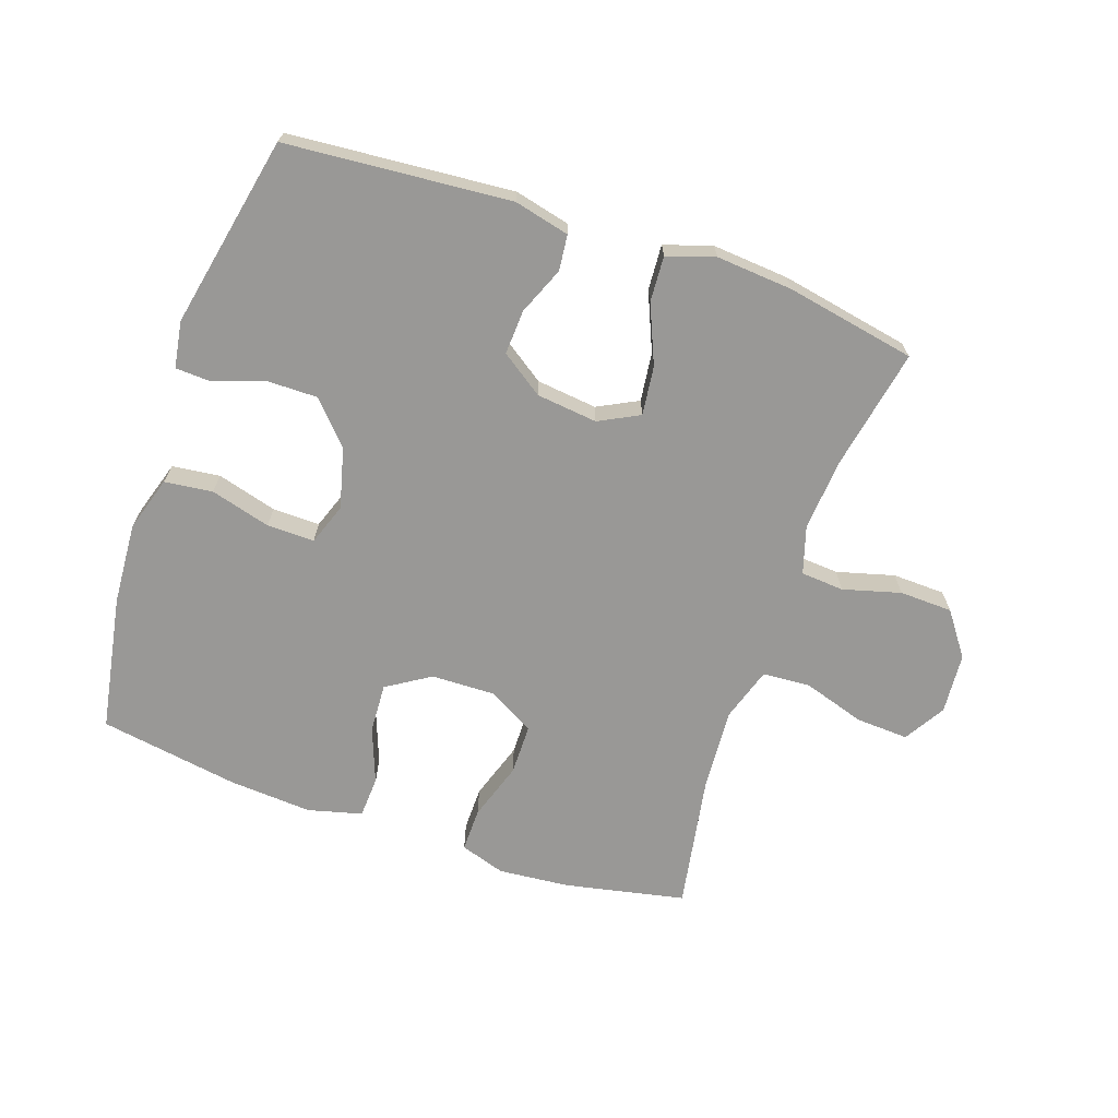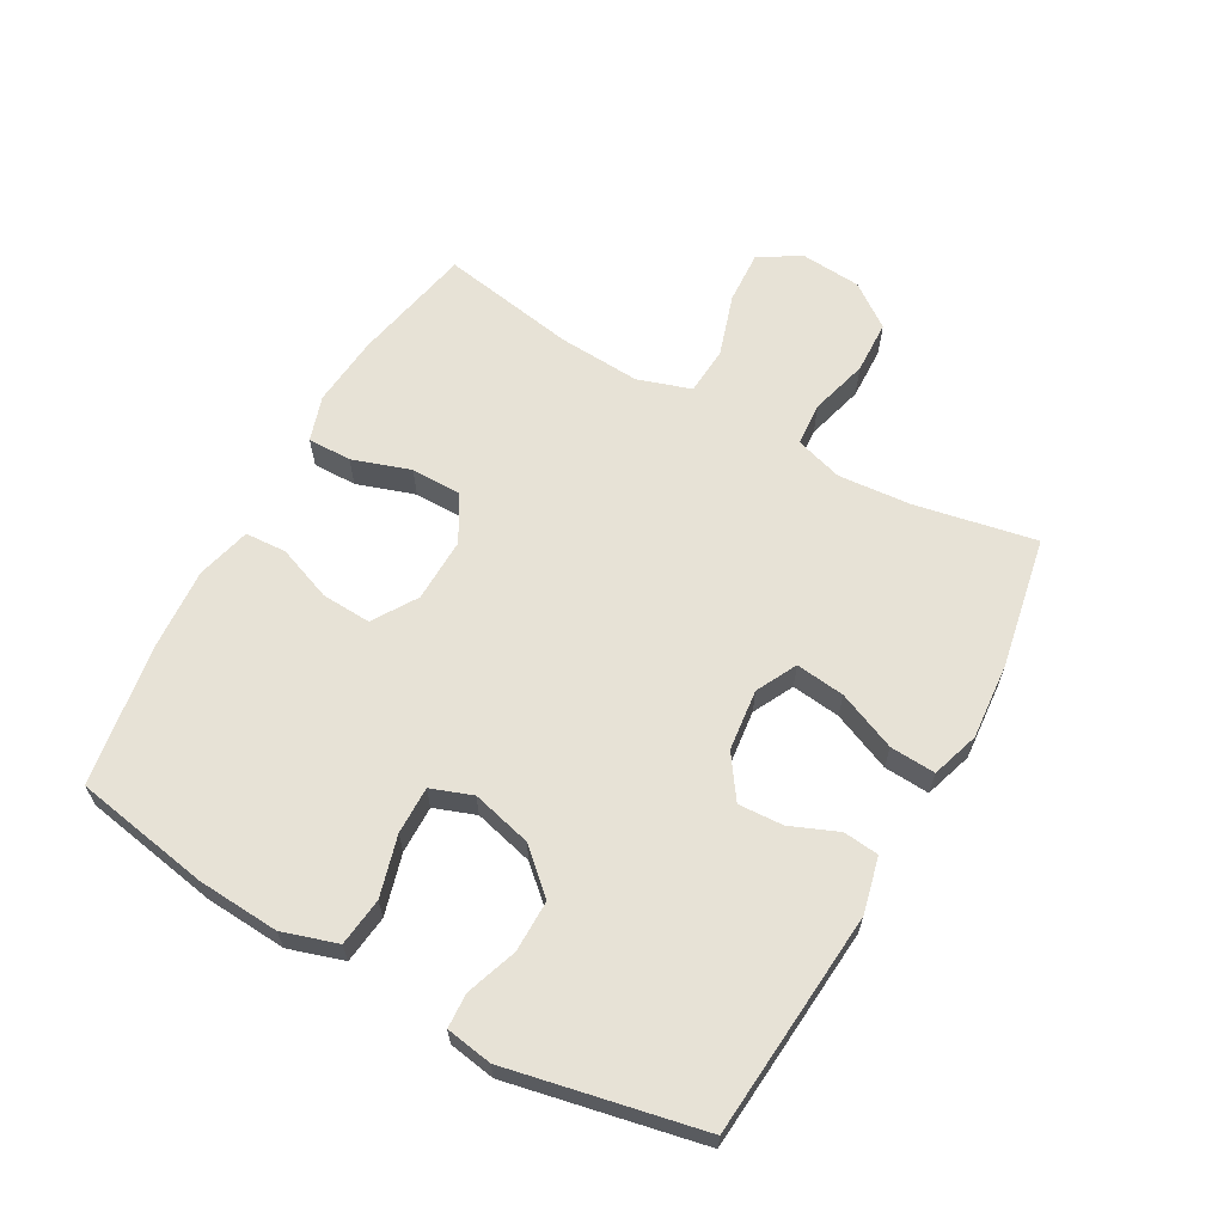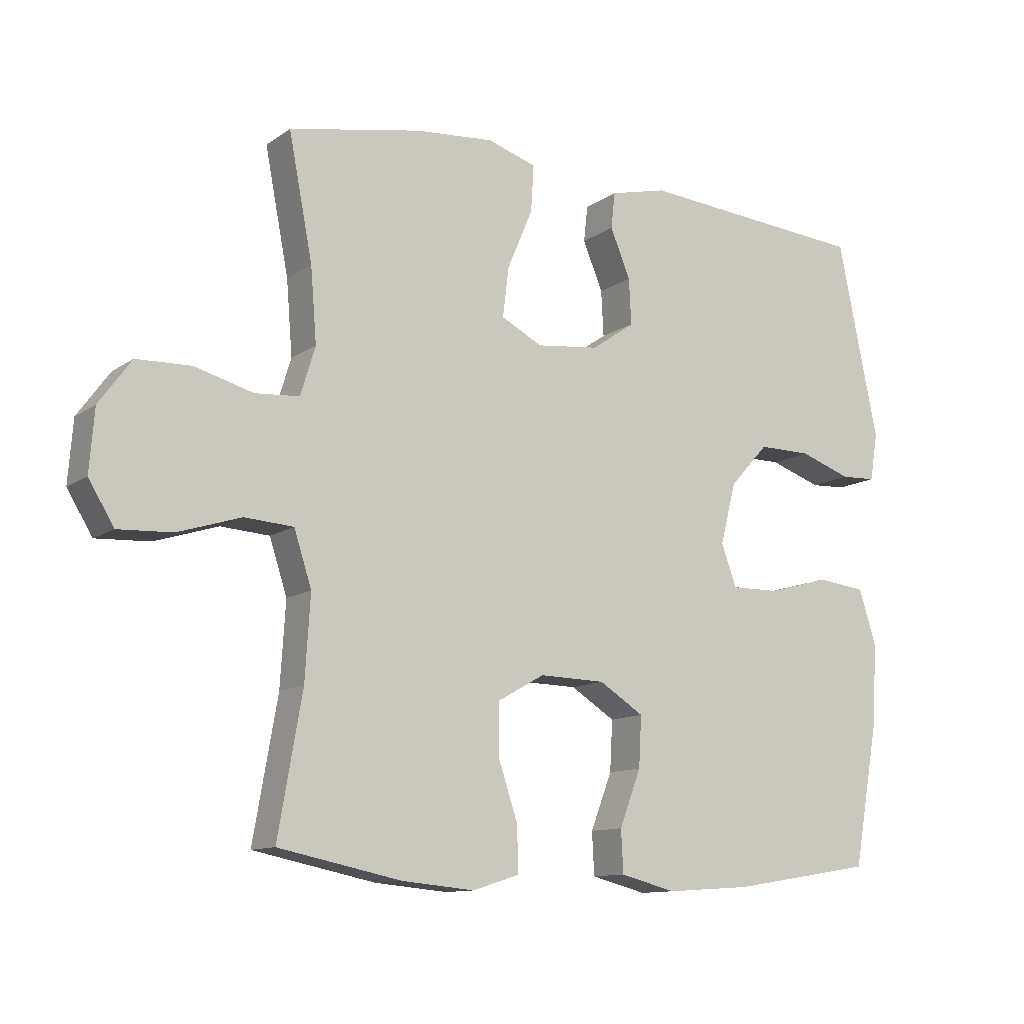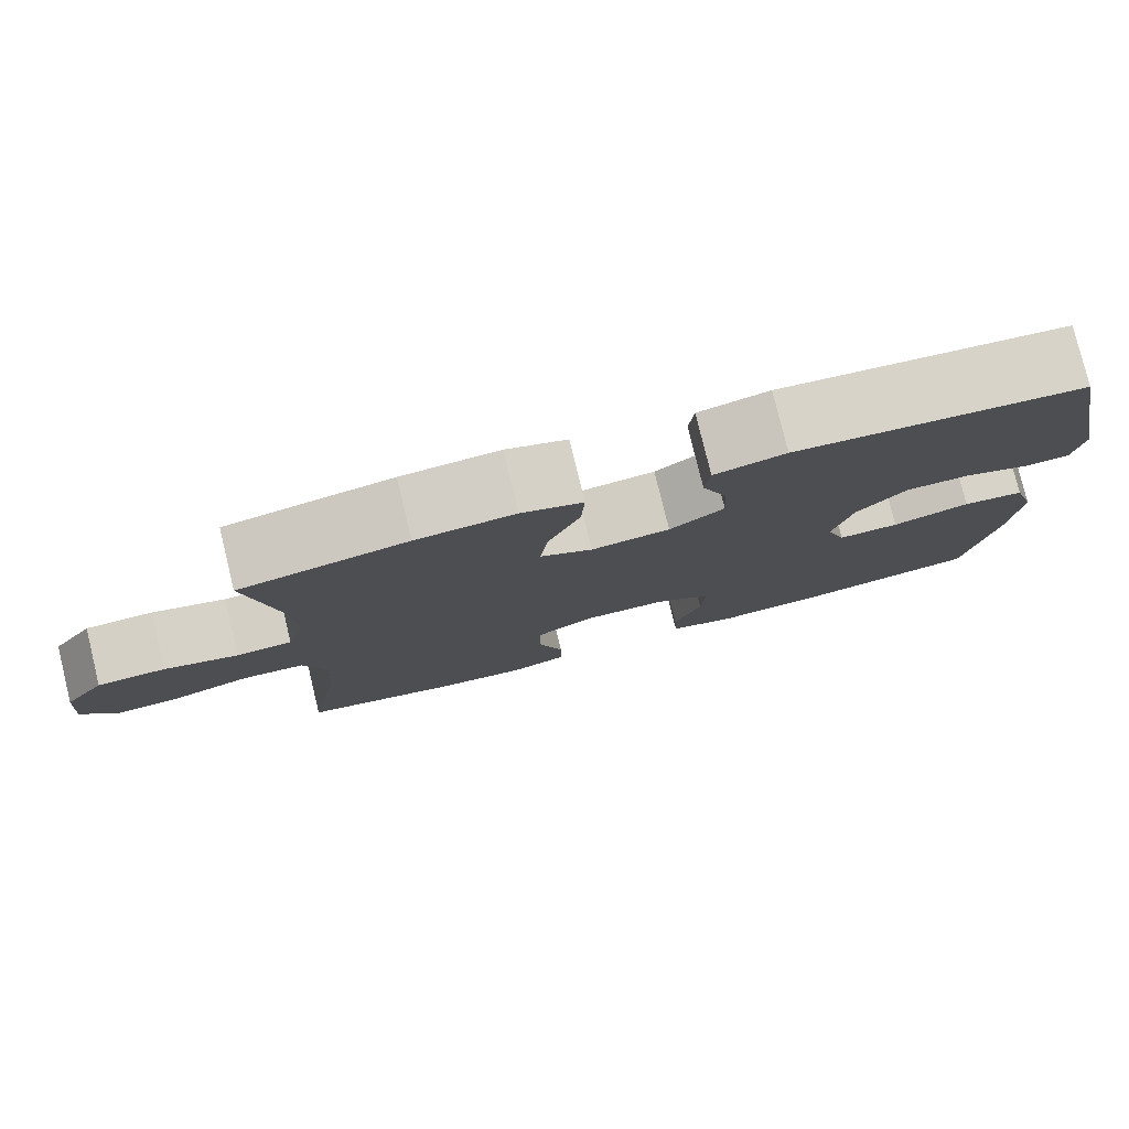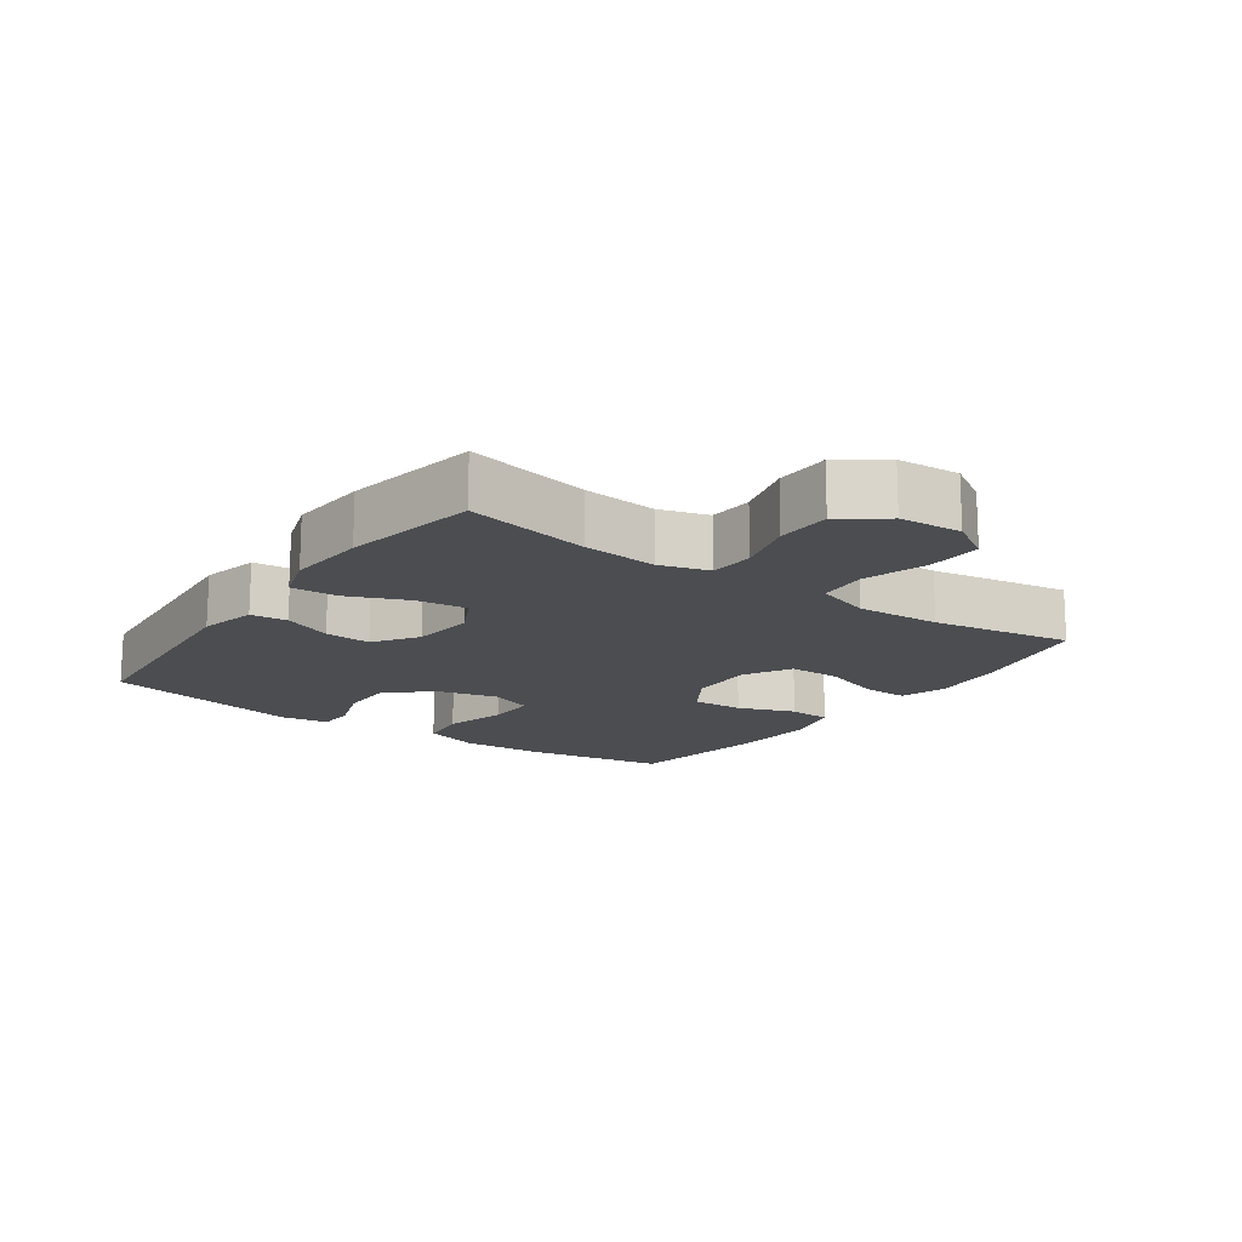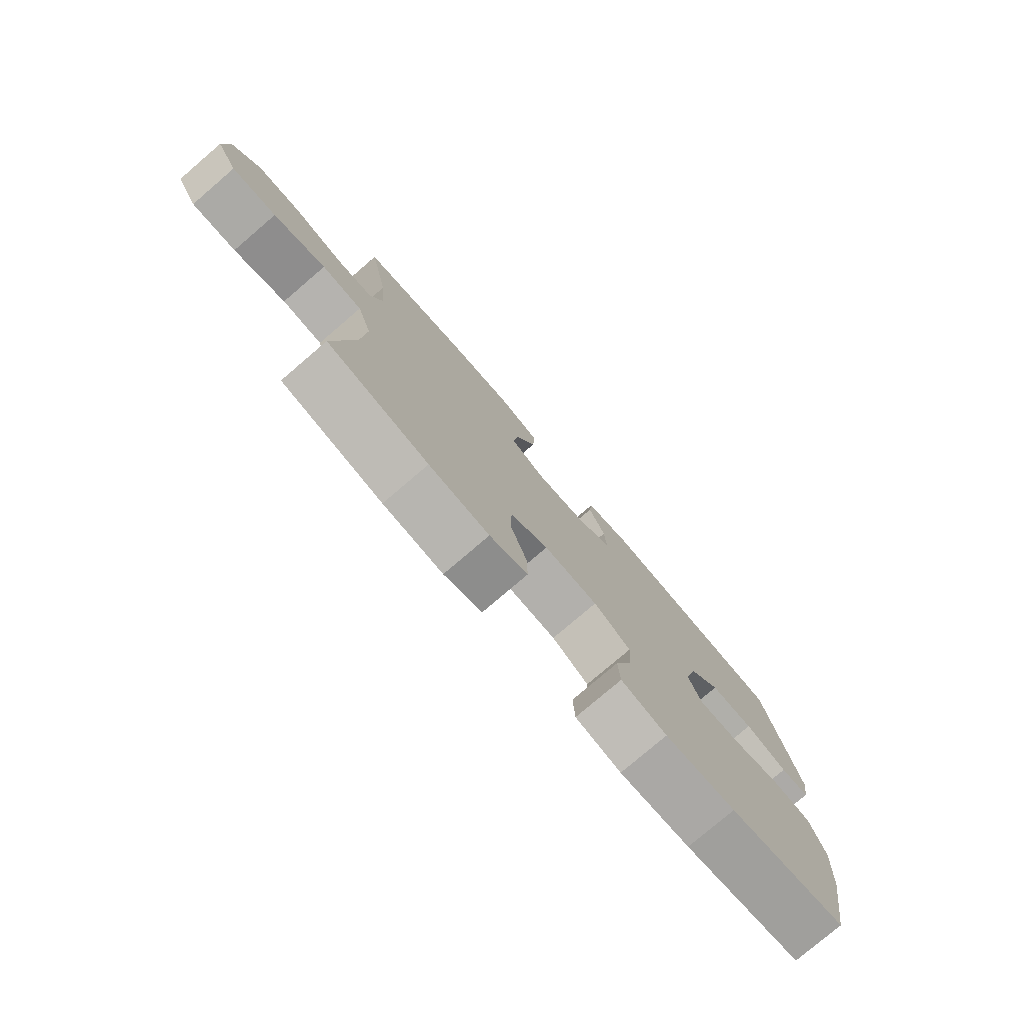
<metadata>
{"format":"obj","ext":"obj","renderer":"f3d","projection":"perspective","resolution":1024,"background":"white","views":[{"elev":-68.6,"azim":-19.0,"up":"+Y"},{"elev":63.7,"azim":-60.8,"up":"+Y"},{"elev":-11.5,"azim":147.9,"up":"+Z"},{"elev":78.8,"azim":166.3,"up":"+Z"},{"elev":-15.9,"azim":54.6,"up":"+Y"},{"elev":-77.8,"azim":130.6,"up":"+Z"}]}
</metadata>
<code>
o path252
v 0.2632 0.0375 0.5389
v 0.1405 0.0375 0.5487
v 0.06426 0.0375 0.5239
v 0.06878 0.0375 0.4512
v 0.1085 0.0375 0.3574
v 0.1181 0.0375 0.2792
v 0.05337 0.0375 0.246
v -0.04422 0.0375 0.2569
v -0.1119 0.0375 0.3037
v -0.1082 0.0375 0.3754
v -0.07692 0.0375 0.4512
v -0.08311 0.0375 0.508
v -0.1716 0.0375 0.5291
v -0.5308 0.0375 0.4995
v -0.5941 0.0375 0.1915
v -0.582 0.0375 0.1171
v -0.5268 0.0375 0.1146
v -0.4454 0.0375 0.143
v -0.363 0.0375 0.1436
v -0.3023 0.0375 0.07687
v -0.2777 0.0375 -0.01858
v -0.3016 0.0375 -0.08481
v -0.3776 0.0375 -0.08377
v -0.474 0.0375 -0.05711
v -0.5508 0.0375 -0.0664
v -0.5782 0.0375 -0.1539
v -0.5696 0.0375 -0.2849
v -0.5308 0.0375 -0.5022
v -0.3074 0.0375 -0.5381
v -0.174 0.0375 -0.5471
v -0.08747 0.0375 -0.5248
v -0.08395 0.0375 -0.4586
v -0.1175 0.0375 -0.3706
v -0.1218 0.0375 -0.2915
v -0.0519 0.0375 -0.2473
v 0.05088 0.0375 -0.2448
v 0.1237 0.0375 -0.286
v 0.1244 0.0375 -0.3669
v 0.09367 0.0375 -0.4594
v 0.09291 0.0375 -0.5295
v 0.165 0.0375 -0.5525
v 0.279 0.0375 -0.542
v 0.4711 0.0375 -0.5022
v 0.4332 0.0375 -0.2849
v 0.425 0.0375 -0.1547
v 0.4524 0.0375 -0.06942
v 0.529 0.0375 -0.06418
v 0.628 0.0375 -0.09534
v 0.7124 0.0375 -0.09963
v 0.7521 0.0375 -0.03408
v 0.7445 0.0375 0.06281
v 0.694 0.0375 0.1322
v 0.6092 0.0375 0.1348
v 0.5167 0.0375 0.1095
v 0.4478 0.0375 0.1145
v 0.4246 0.0375 0.1903
v 0.4339 0.0375 0.3061
v 0.4711 0.0375 0.4995
v 0.2632 -0.0375 0.5389
v 0.1405 -0.0375 0.5487
v 0.06426 -0.0375 0.5239
v 0.06878 -0.0375 0.4512
v 0.1085 -0.0375 0.3574
v 0.1181 -0.0375 0.2792
v 0.05337 -0.0375 0.246
v -0.04422 -0.0375 0.2569
v -0.1119 -0.0375 0.3037
v -0.1082 -0.0375 0.3754
v -0.07692 -0.0375 0.4512
v -0.08311 -0.0375 0.508
v -0.1716 -0.0375 0.5291
v -0.5308 -0.0375 0.4995
v -0.5941 -0.0375 0.1915
v -0.582 -0.0375 0.1171
v -0.5268 -0.0375 0.1146
v -0.4454 -0.0375 0.143
v -0.363 -0.0375 0.1436
v -0.3023 -0.0375 0.07687
v -0.2777 -0.0375 -0.01858
v -0.3016 -0.0375 -0.08481
v -0.3776 -0.0375 -0.08377
v -0.474 -0.0375 -0.05711
v -0.5508 -0.0375 -0.0664
v -0.5782 -0.0375 -0.1539
v -0.5696 -0.0375 -0.2849
v -0.5308 -0.0375 -0.5022
v -0.3074 -0.0375 -0.5381
v -0.174 -0.0375 -0.5471
v -0.08747 -0.0375 -0.5248
v -0.08395 -0.0375 -0.4586
v -0.1175 -0.0375 -0.3706
v -0.1218 -0.0375 -0.2915
v -0.0519 -0.0375 -0.2473
v 0.05088 -0.0375 -0.2448
v 0.1237 -0.0375 -0.286
v 0.1244 -0.0375 -0.3669
v 0.09367 -0.0375 -0.4594
v 0.09291 -0.0375 -0.5295
v 0.165 -0.0375 -0.5525
v 0.279 -0.0375 -0.542
v 0.4711 -0.0375 -0.5022
v 0.4332 -0.0375 -0.2849
v 0.425 -0.0375 -0.1547
v 0.4524 -0.0375 -0.06942
v 0.529 -0.0375 -0.06418
v 0.628 -0.0375 -0.09534
v 0.7124 -0.0375 -0.09963
v 0.7521 -0.0375 -0.03408
v 0.7445 -0.0375 0.06281
v 0.694 -0.0375 0.1322
v 0.6092 -0.0375 0.1348
v 0.5167 -0.0375 0.1095
v 0.4478 -0.0375 0.1145
v 0.4246 -0.0375 0.1903
v 0.4339 -0.0375 0.3061
v 0.4711 -0.0375 0.4995
v 0.2632 0.0375 0.5389
v 0.1405 0.0375 0.5487
v 0.06426 0.0375 0.5239
v 0.06426 0.0375 0.5239
v -0.08311 0.0375 0.508
v -0.08311 0.0375 0.508
v -0.1716 0.0375 0.5291
v 0.06878 0.0375 0.4512
v -0.07692 0.0375 0.4512
v 0.4711 0.0375 0.4995
v 0.4711 0.0375 0.4995
v -0.5308 0.0375 0.4995
v -0.5308 0.0375 0.4995
v -0.1082 0.0375 0.3754
v 0.1085 0.0375 0.3574
v 0.4339 0.0375 0.3061
v -0.1119 0.0375 0.3037
v 0.1181 0.0375 0.2792
v 0.1181 0.0375 0.2792
v -0.5941 0.0375 0.1915
v 0.4246 0.0375 0.1903
v -0.04422 0.0375 0.2569
v 0.05337 0.0375 0.246
v -0.582 0.0375 0.1171
v -0.582 0.0375 0.1171
v 0.4478 0.0375 0.1145
v 0.4478 0.0375 0.1145
v -0.4454 0.0375 0.143
v -0.363 0.0375 0.1436
v -0.3023 0.0375 0.07687
v -0.5268 0.0375 0.1146
v 0.694 0.0375 0.1322
v 0.6092 0.0375 0.1348
v 0.5167 0.0375 0.1095
v 0.7445 0.0375 0.06281
v -0.2777 0.0375 -0.01858
v 0.7521 0.0375 -0.03408
v -0.3016 0.0375 -0.08481
v -0.3016 0.0375 -0.08481
v 0.7124 0.0375 -0.09963
v 0.7124 0.0375 -0.09963
v -0.3776 0.0375 -0.08377
v -0.474 0.0375 -0.05711
v -0.5508 0.0375 -0.0664
v -0.5508 0.0375 -0.0664
v 0.628 0.0375 -0.09534
v 0.529 0.0375 -0.06418
v 0.4524 0.0375 -0.06942
v 0.4524 0.0375 -0.06942
v -0.5782 0.0375 -0.1539
v 0.425 0.0375 -0.1547
v -0.5696 0.0375 -0.2849
v 0.4332 0.0375 -0.2849
v -0.0519 0.0375 -0.2473
v 0.05088 0.0375 -0.2448
v 0.1237 0.0375 -0.286
v -0.1218 0.0375 -0.2915
v -0.1218 0.0375 -0.2915
v 0.1244 0.0375 -0.3669
v -0.1175 0.0375 -0.3706
v 0.09367 0.0375 -0.4594
v -0.08395 0.0375 -0.4586
v 0.4711 0.0375 -0.5022
v 0.4711 0.0375 -0.5022
v -0.08747 0.0375 -0.5248
v -0.08747 0.0375 -0.5248
v 0.09291 0.0375 -0.5295
v 0.09291 0.0375 -0.5295
v -0.5308 0.0375 -0.5022
v -0.5308 0.0375 -0.5022
v -0.3074 0.0375 -0.5381
v 0.279 0.0375 -0.542
v -0.174 0.0375 -0.5471
v 0.165 0.0375 -0.5525
v 0.2632 -0.0375 0.5389
v 0.1405 -0.0375 0.5487
v 0.06426 -0.0375 0.5239
v 0.06426 -0.0375 0.5239
v -0.08311 -0.0375 0.508
v -0.08311 -0.0375 0.508
v -0.1716 -0.0375 0.5291
v 0.06878 -0.0375 0.4512
v -0.07692 -0.0375 0.4512
v 0.4711 -0.0375 0.4995
v 0.4711 -0.0375 0.4995
v -0.5308 -0.0375 0.4995
v -0.5308 -0.0375 0.4995
v -0.1082 -0.0375 0.3754
v 0.1085 -0.0375 0.3574
v 0.4339 -0.0375 0.3061
v -0.1119 -0.0375 0.3037
v 0.1181 -0.0375 0.2792
v 0.1181 -0.0375 0.2792
v -0.5941 -0.0375 0.1915
v 0.4246 -0.0375 0.1903
v -0.04422 -0.0375 0.2569
v 0.05337 -0.0375 0.246
v -0.582 -0.0375 0.1171
v -0.582 -0.0375 0.1171
v 0.4478 -0.0375 0.1145
v 0.4478 -0.0375 0.1145
v -0.4454 -0.0375 0.143
v -0.363 -0.0375 0.1436
v -0.3023 -0.0375 0.07687
v -0.5268 -0.0375 0.1146
v 0.694 -0.0375 0.1322
v 0.6092 -0.0375 0.1348
v 0.5167 -0.0375 0.1095
v 0.7445 -0.0375 0.06281
v -0.2777 -0.0375 -0.01858
v 0.7521 -0.0375 -0.03408
v -0.3016 -0.0375 -0.08481
v -0.3016 -0.0375 -0.08481
v 0.7124 -0.0375 -0.09963
v 0.7124 -0.0375 -0.09963
v -0.3776 -0.0375 -0.08377
v -0.474 -0.0375 -0.05711
v -0.5508 -0.0375 -0.0664
v -0.5508 -0.0375 -0.0664
v 0.628 -0.0375 -0.09534
v 0.529 -0.0375 -0.06418
v 0.4524 -0.0375 -0.06942
v 0.4524 -0.0375 -0.06942
v -0.5782 -0.0375 -0.1539
v 0.425 -0.0375 -0.1547
v -0.5696 -0.0375 -0.2849
v 0.4332 -0.0375 -0.2849
v -0.0519 -0.0375 -0.2473
v 0.05088 -0.0375 -0.2448
v 0.1237 -0.0375 -0.286
v -0.1218 -0.0375 -0.2915
v -0.1218 -0.0375 -0.2915
v 0.1244 -0.0375 -0.3669
v -0.1175 -0.0375 -0.3706
v 0.09367 -0.0375 -0.4594
v -0.08395 -0.0375 -0.4586
v 0.4711 -0.0375 -0.5022
v 0.4711 -0.0375 -0.5022
v -0.08747 -0.0375 -0.5248
v -0.08747 -0.0375 -0.5248
v 0.09291 -0.0375 -0.5295
v 0.09291 -0.0375 -0.5295
v -0.5308 -0.0375 -0.5022
v -0.5308 -0.0375 -0.5022
v -0.3074 -0.0375 -0.5381
v 0.279 -0.0375 -0.542
v -0.174 -0.0375 -0.5471
v 0.165 -0.0375 -0.5525
f 197 199 195
f 228 244 226
f 220 207 219
f 216 238 224
f 243 249 262
f 259 261 242
f 216 211 208
f 204 219 207
f 202 219 197
f 219 202 218
f 234 240 233
f 247 228 232
f 238 216 213
f 206 208 211
f 227 236 230
f 225 236 227
f 205 191 192
f 218 210 221
f 198 192 193
f 247 261 250
f 210 218 202
f 212 244 213
f 226 244 212
f 232 242 247
f 214 221 210
f 243 262 253
f 223 225 222
f 247 244 228
f 250 263 252
f 241 246 243
f 191 205 206
f 251 264 249
f 223 236 225
f 263 250 261
f 262 249 264
f 261 247 242
f 249 243 246
f 246 241 245
f 208 206 205
f 226 212 220
f 224 237 223
f 191 206 200
f 244 245 213
f 233 240 232
f 204 199 197
f 197 219 204
f 252 263 255
f 245 238 213
f 205 192 198
f 213 216 208
f 245 241 238
f 237 236 223
f 237 224 238
f 257 264 251
f 207 220 212
f 242 232 240
f 1 2 60 59
f 2 120 194 60
f 122 13 71 196
f 3 4 62 61
f 11 12 70 69
f 127 1 59 201
f 13 129 203 71
f 10 11 69 68
f 4 5 63 62
f 57 58 116 115
f 9 10 68 67
f 5 135 209 63
f 14 15 73 72
f 56 57 115 114
f 8 9 67 66
f 6 7 65 64
f 7 8 66 65
f 15 141 215 73
f 143 56 114 217
f 18 19 77 76
f 19 20 78 77
f 17 18 76 75
f 16 17 75 74
f 52 53 111 110
f 53 54 112 111
f 51 52 110 109
f 54 55 113 112
f 20 21 79 78
f 50 51 109 108
f 21 155 229 79
f 157 50 108 231
f 23 24 82 81
f 24 161 235 82
f 48 49 107 106
f 47 48 106 105
f 165 47 105 239
f 25 26 84 83
f 45 46 104 103
f 22 23 81 80
f 26 27 85 84
f 44 45 103 102
f 35 36 94 93
f 36 37 95 94
f 174 35 93 248
f 37 38 96 95
f 33 34 92 91
f 38 39 97 96
f 32 33 91 90
f 180 44 102 254
f 182 32 90 256
f 39 184 258 97
f 27 186 260 85
f 28 29 87 86
f 42 43 101 100
f 30 31 89 88
f 29 30 88 87
f 41 42 100 99
f 40 41 99 98
f 123 121 125
f 154 152 170
f 146 145 133
f 142 150 164
f 169 188 175
f 185 168 187
f 142 134 137
f 130 133 145
f 128 123 145
f 145 144 128
f 160 159 166
f 173 158 154
f 164 139 142
f 132 137 134
f 153 156 162
f 151 153 162
f 131 118 117
f 144 147 136
f 124 119 118
f 173 176 187
f 136 128 144
f 138 139 170
f 152 138 170
f 158 173 168
f 140 136 147
f 169 179 188
f 149 148 151
f 173 154 170
f 176 178 189
f 167 169 172
f 117 132 131
f 177 175 190
f 149 151 162
f 189 187 176
f 188 190 175
f 187 168 173
f 175 172 169
f 172 171 167
f 134 131 132
f 152 146 138
f 150 149 163
f 117 126 132
f 170 139 171
f 159 158 166
f 130 123 125
f 123 130 145
f 178 181 189
f 171 139 164
f 131 124 118
f 139 134 142
f 171 164 167
f 163 149 162
f 163 164 150
f 183 177 190
f 133 138 146
f 168 166 158

</code>
